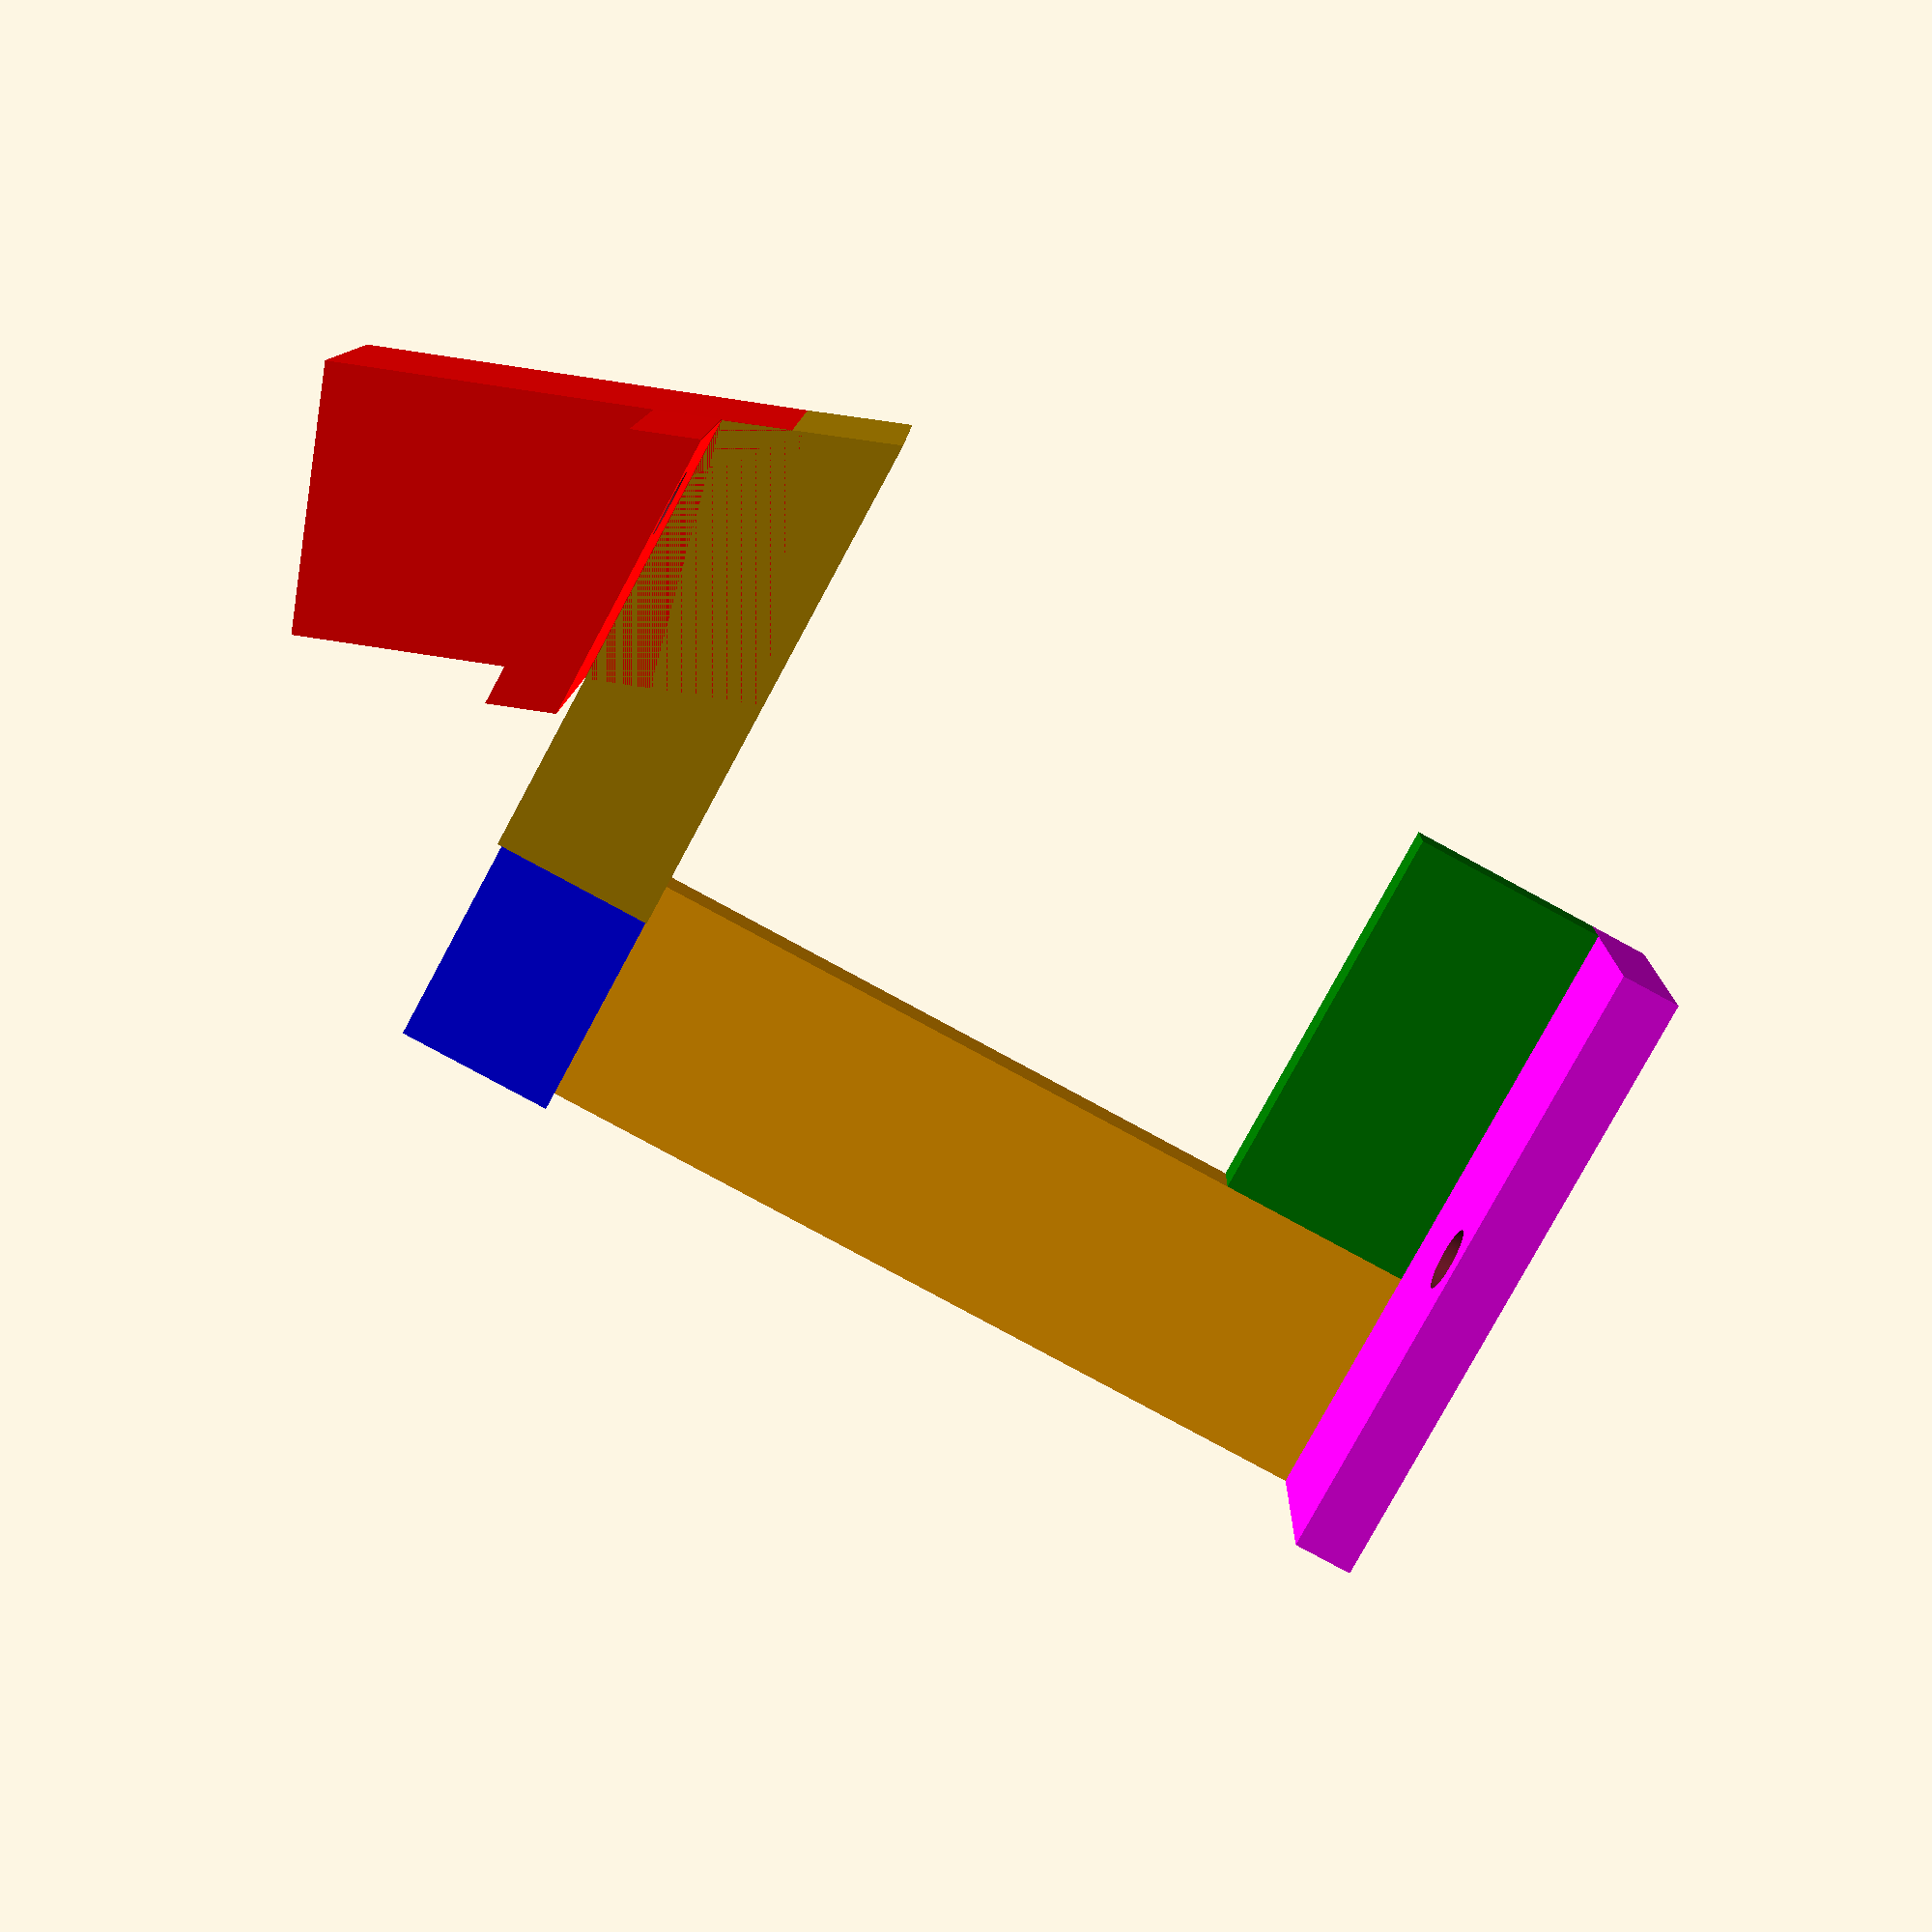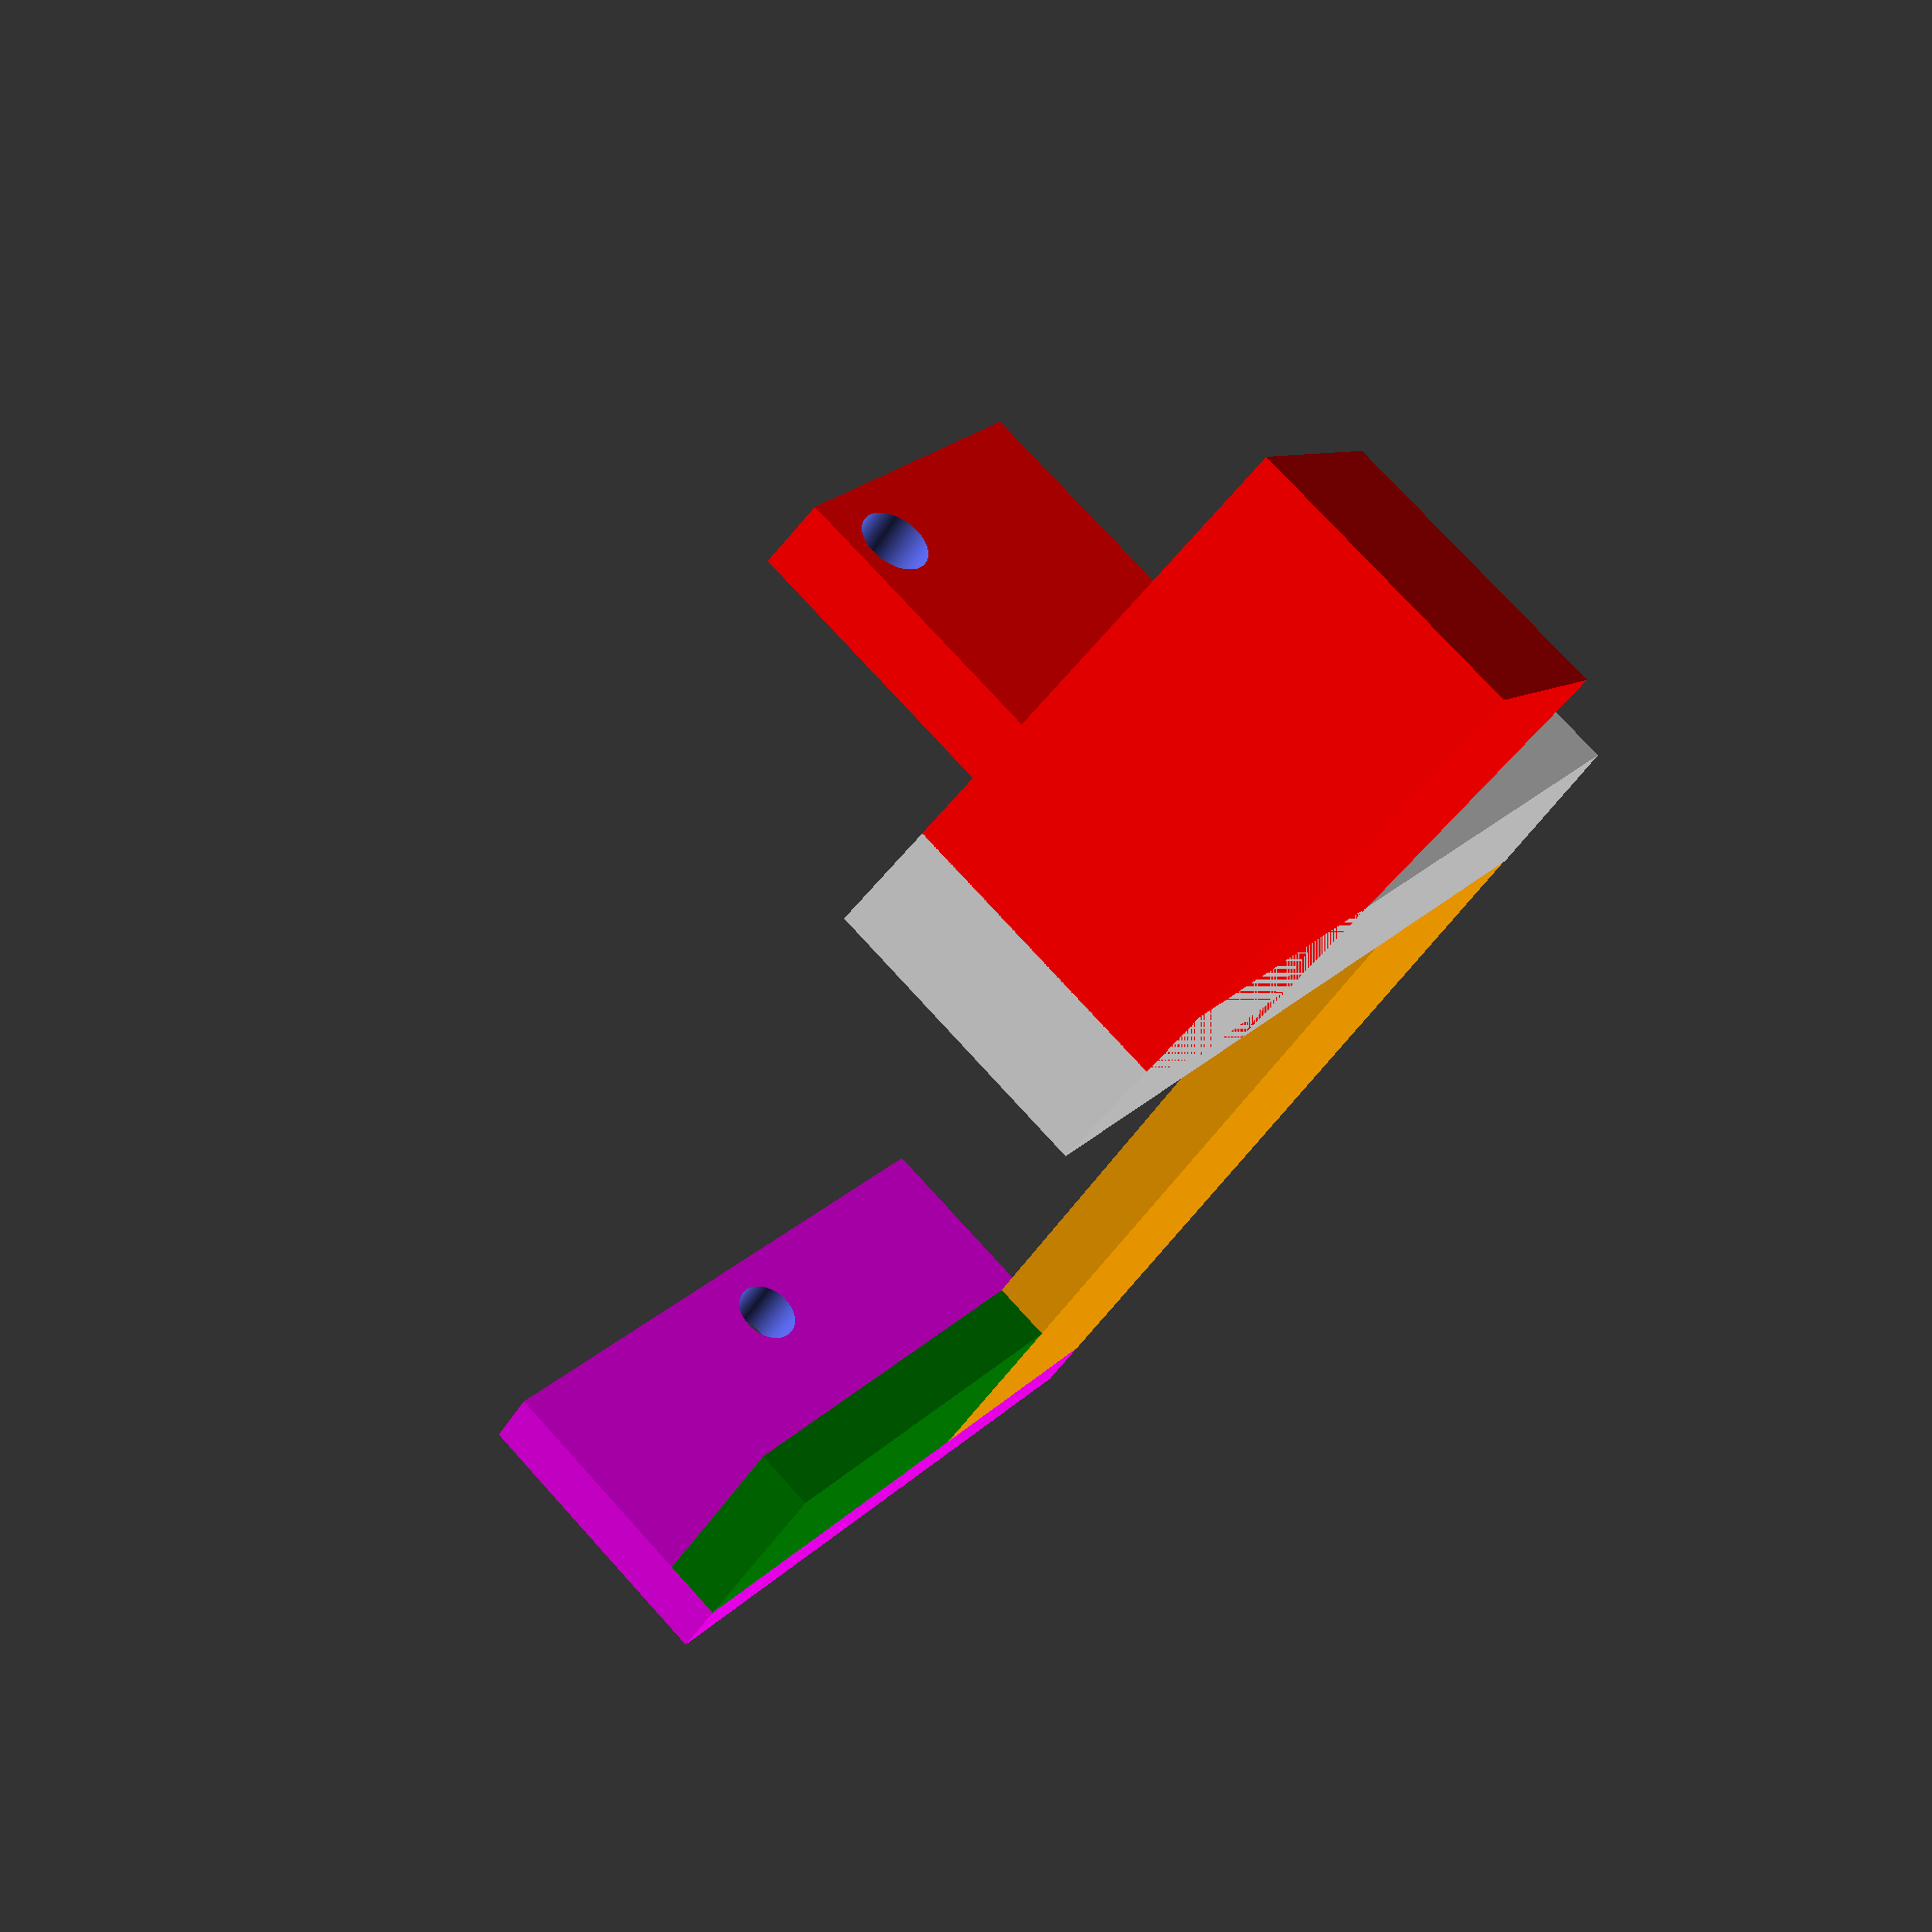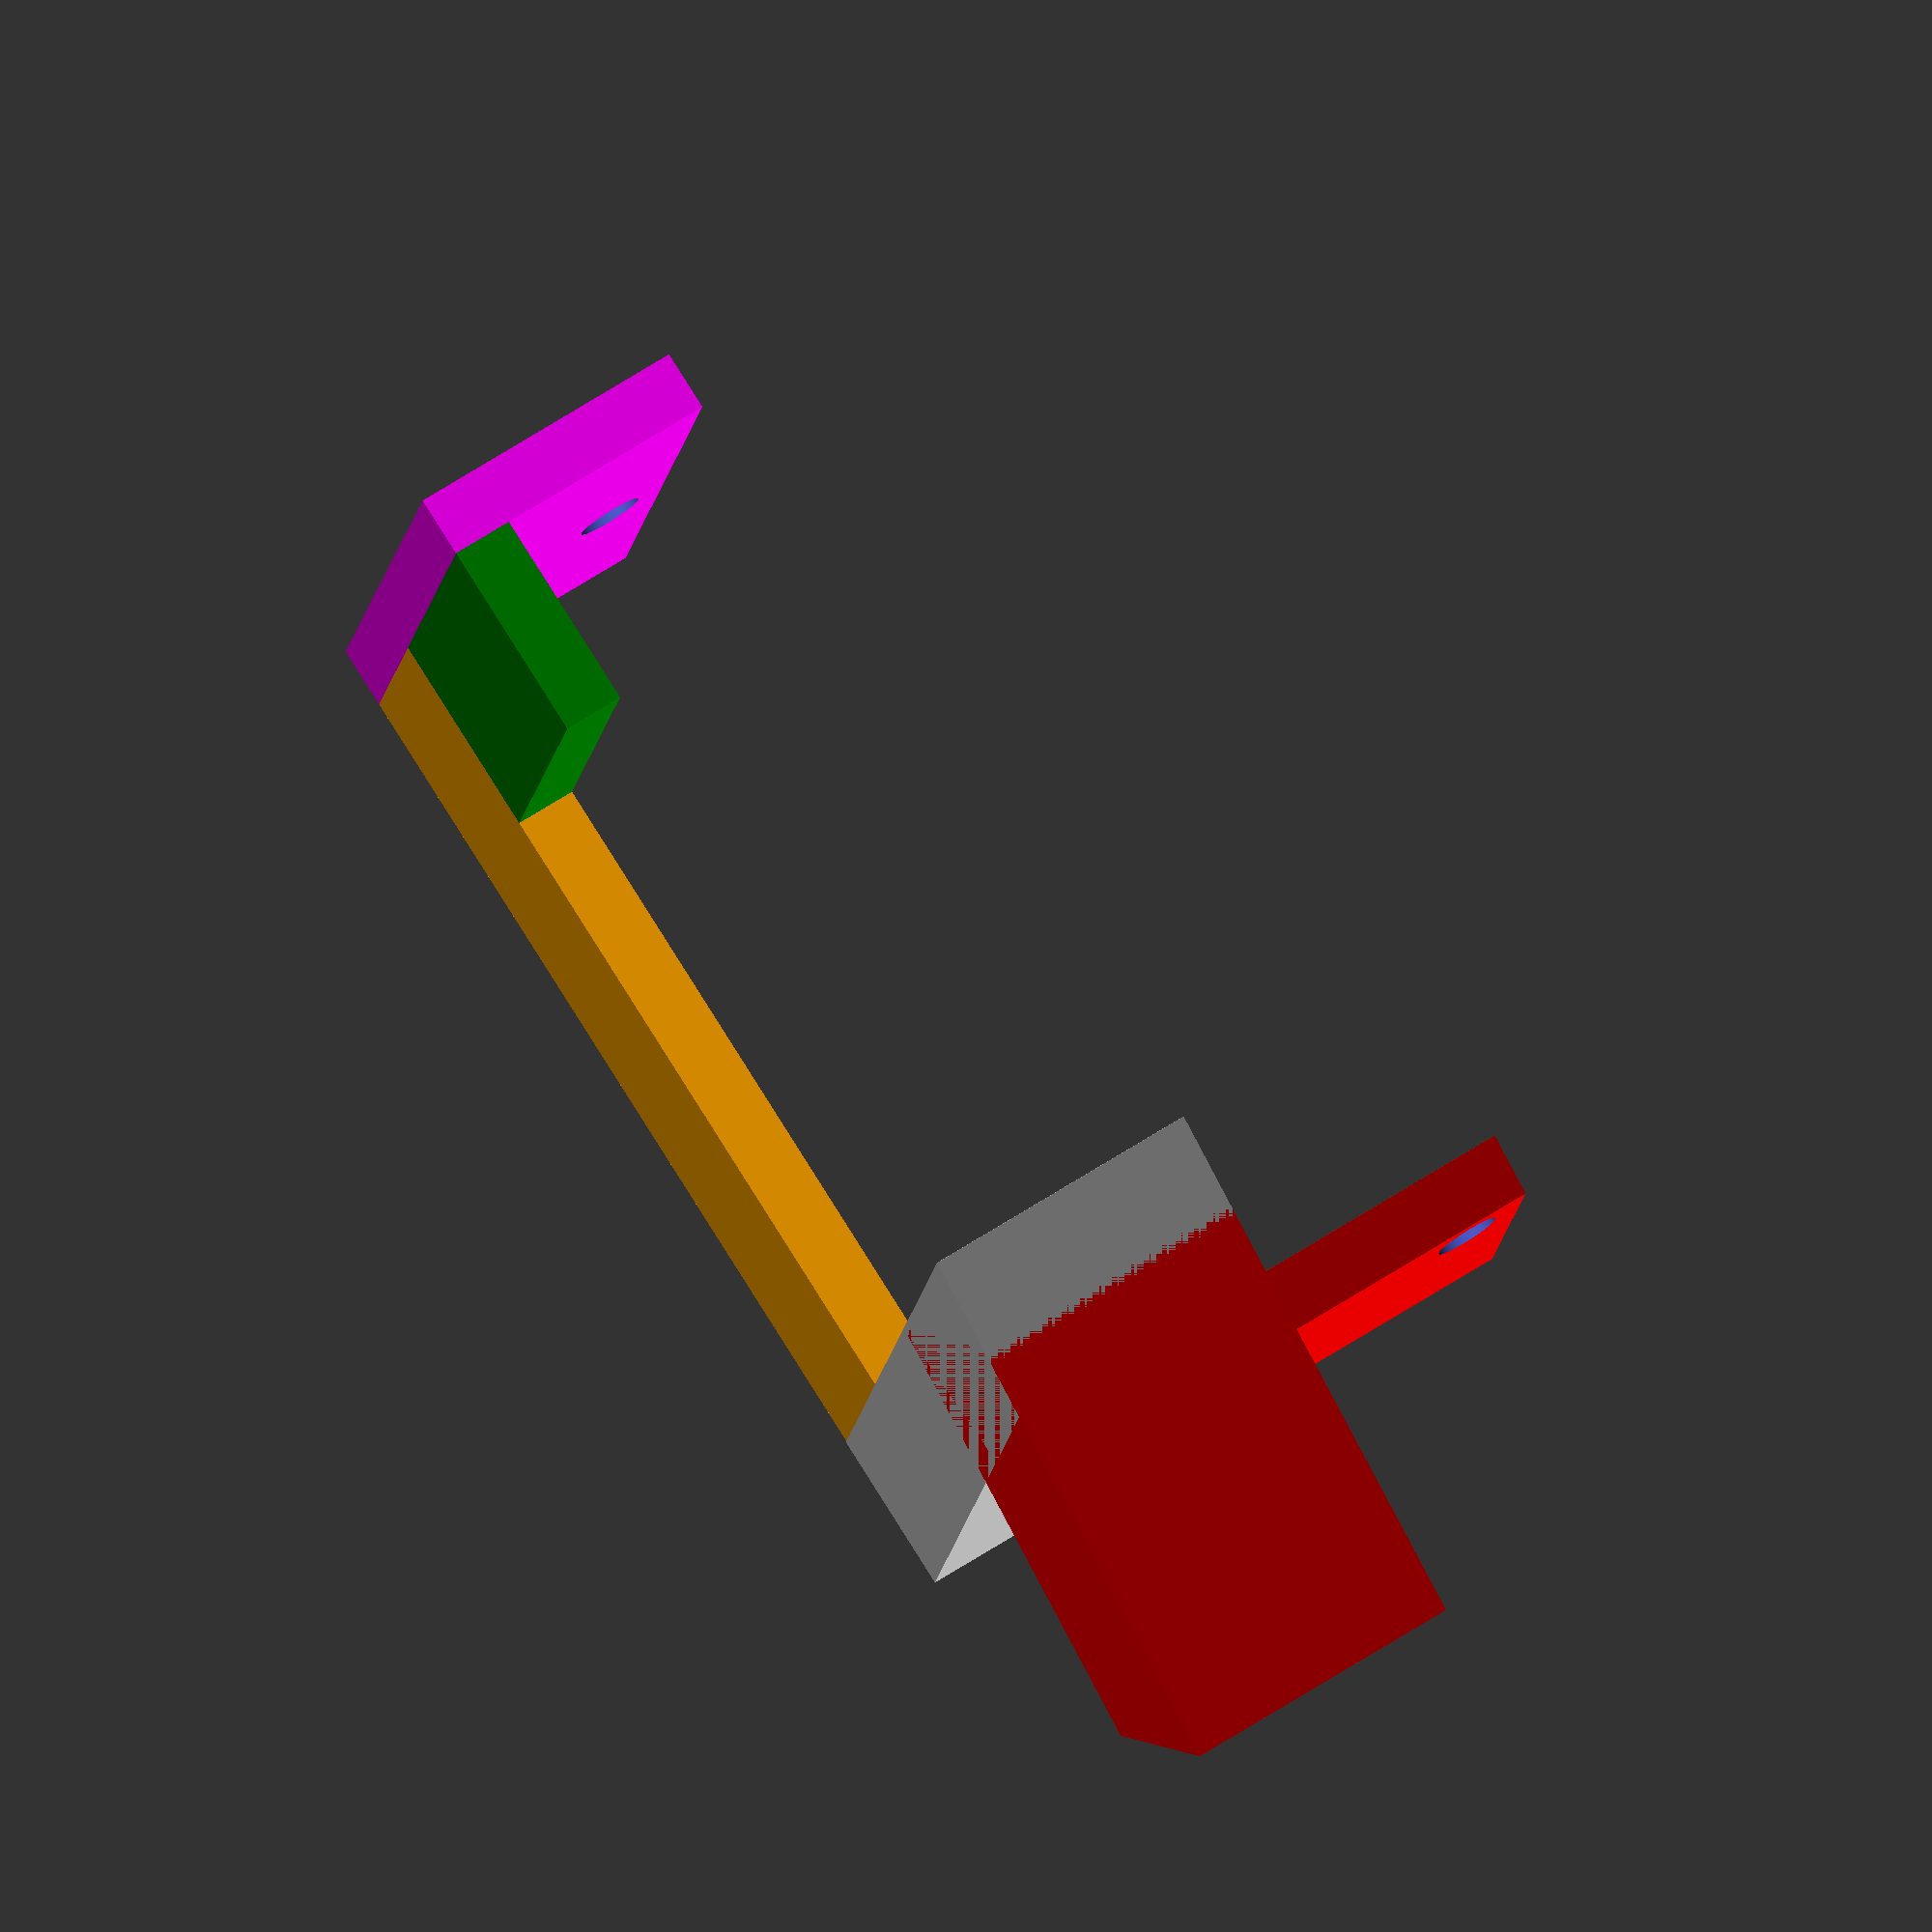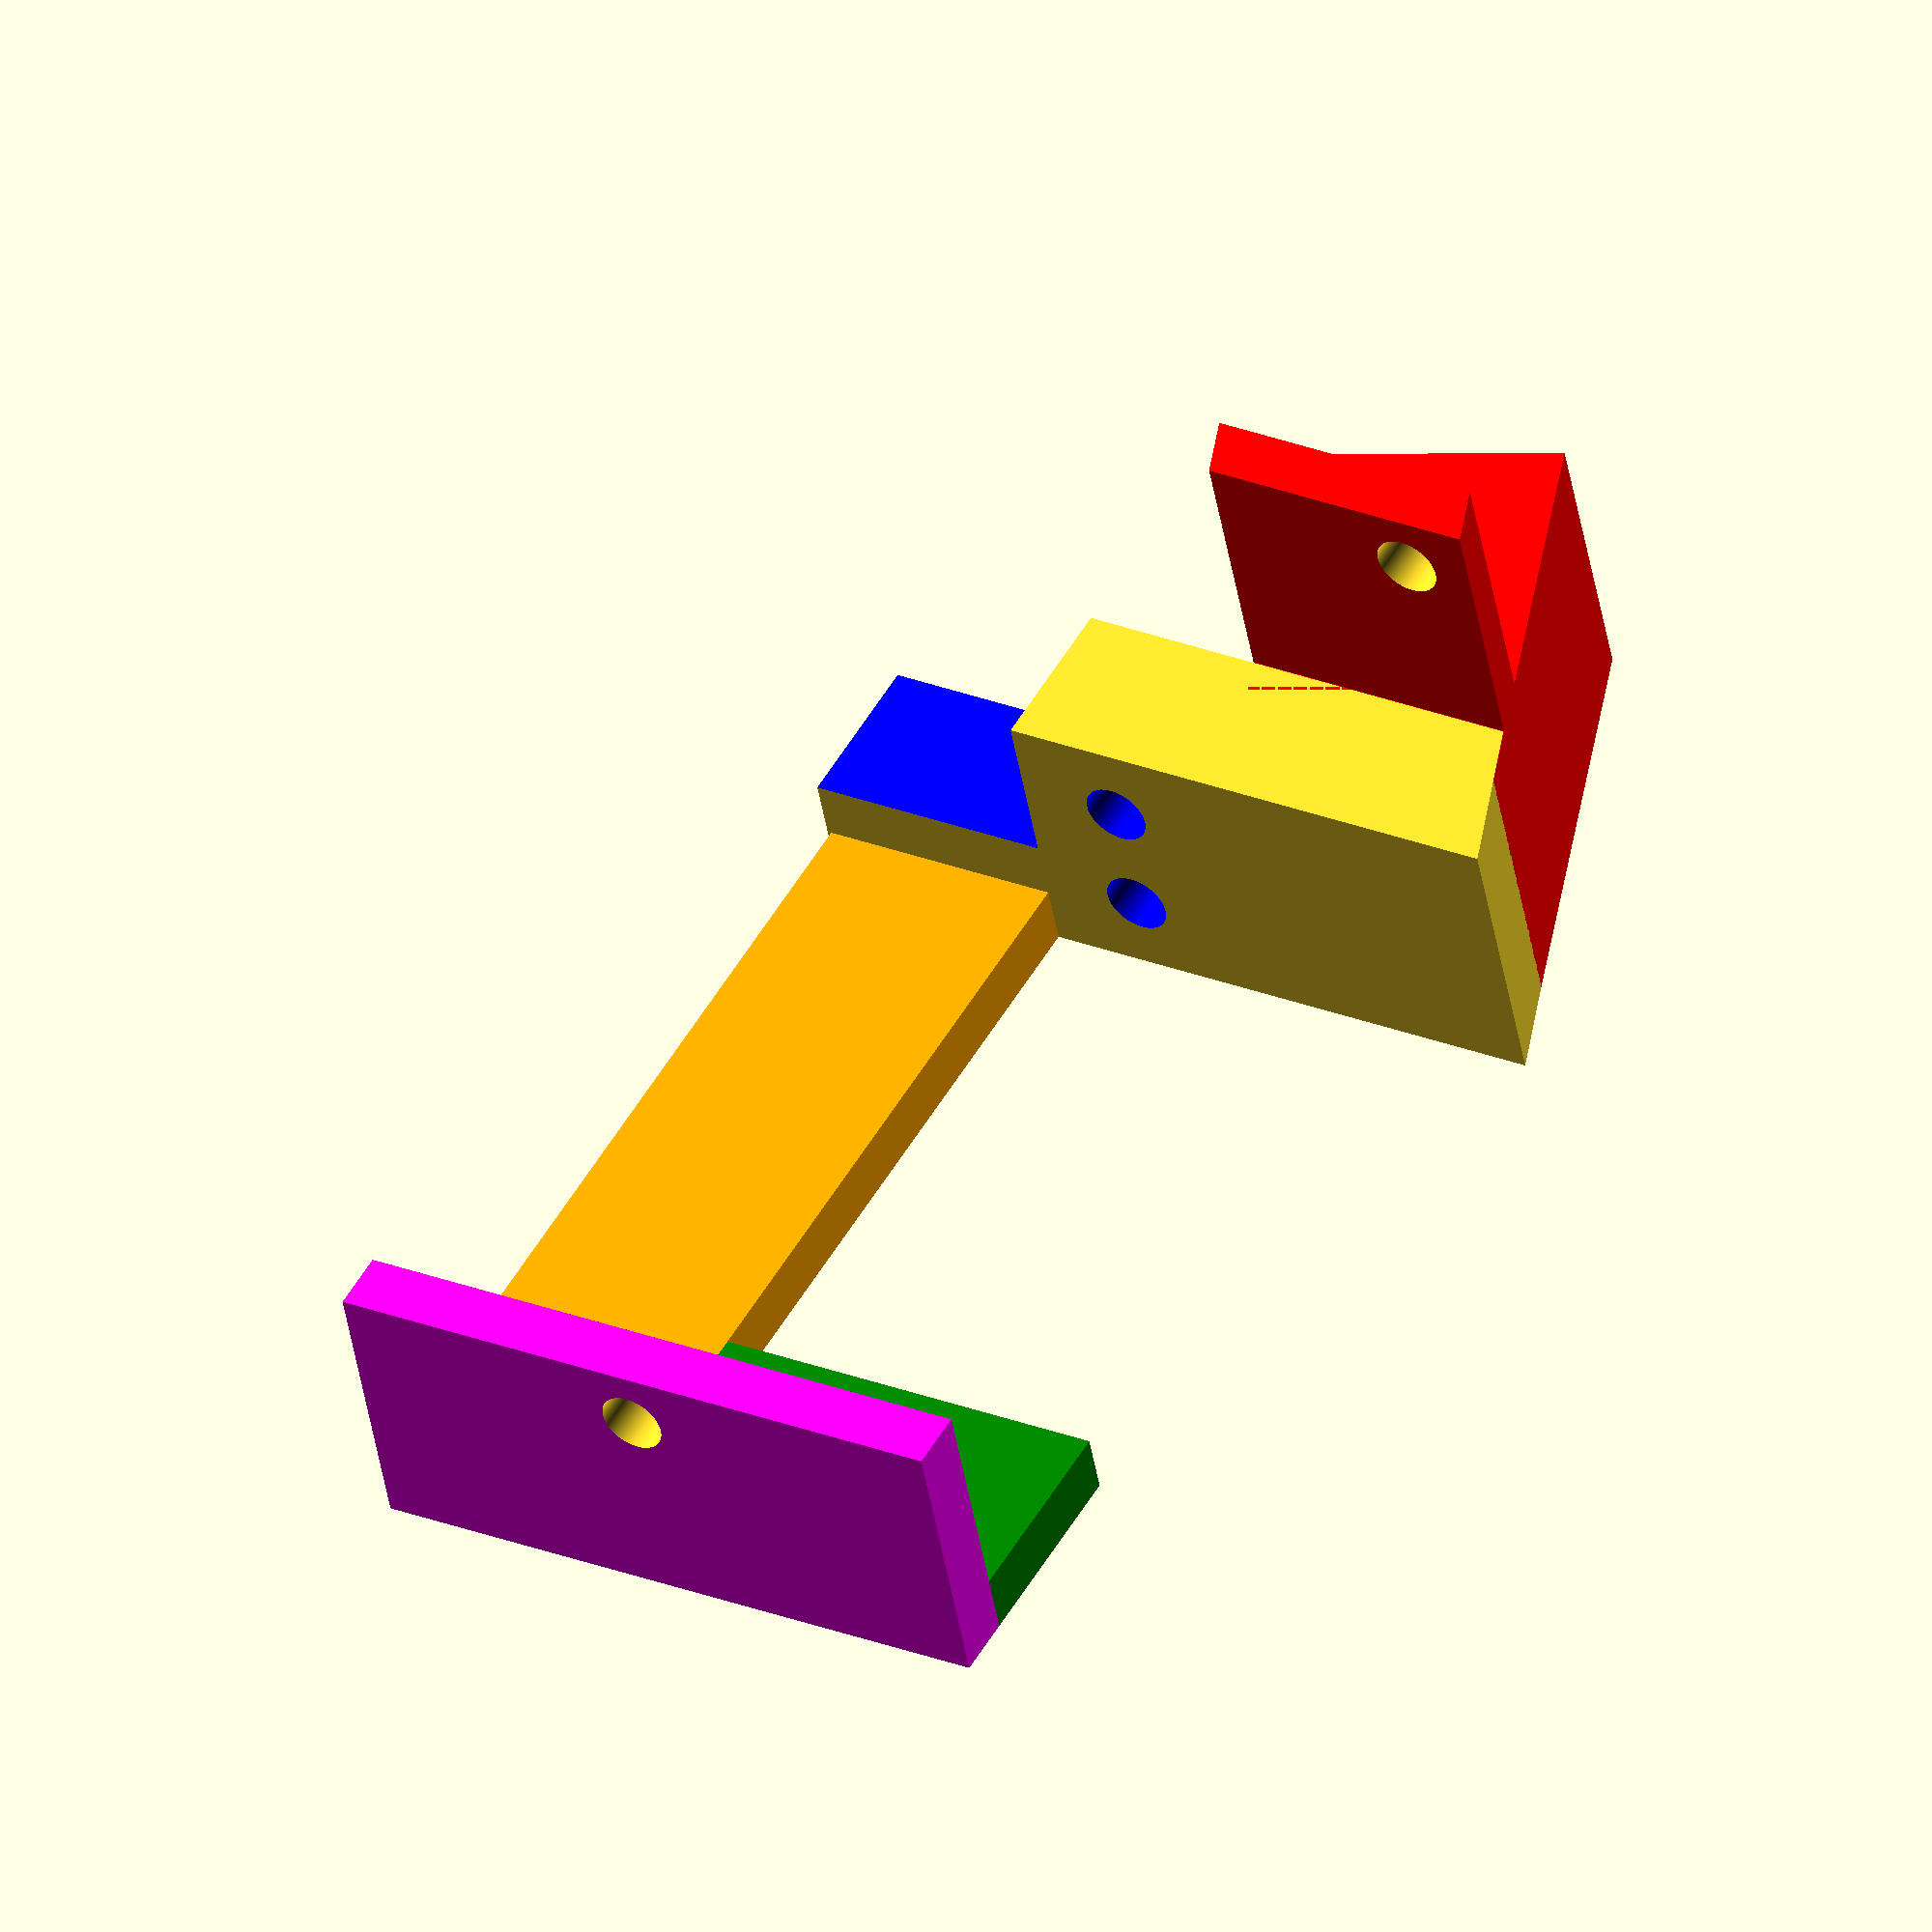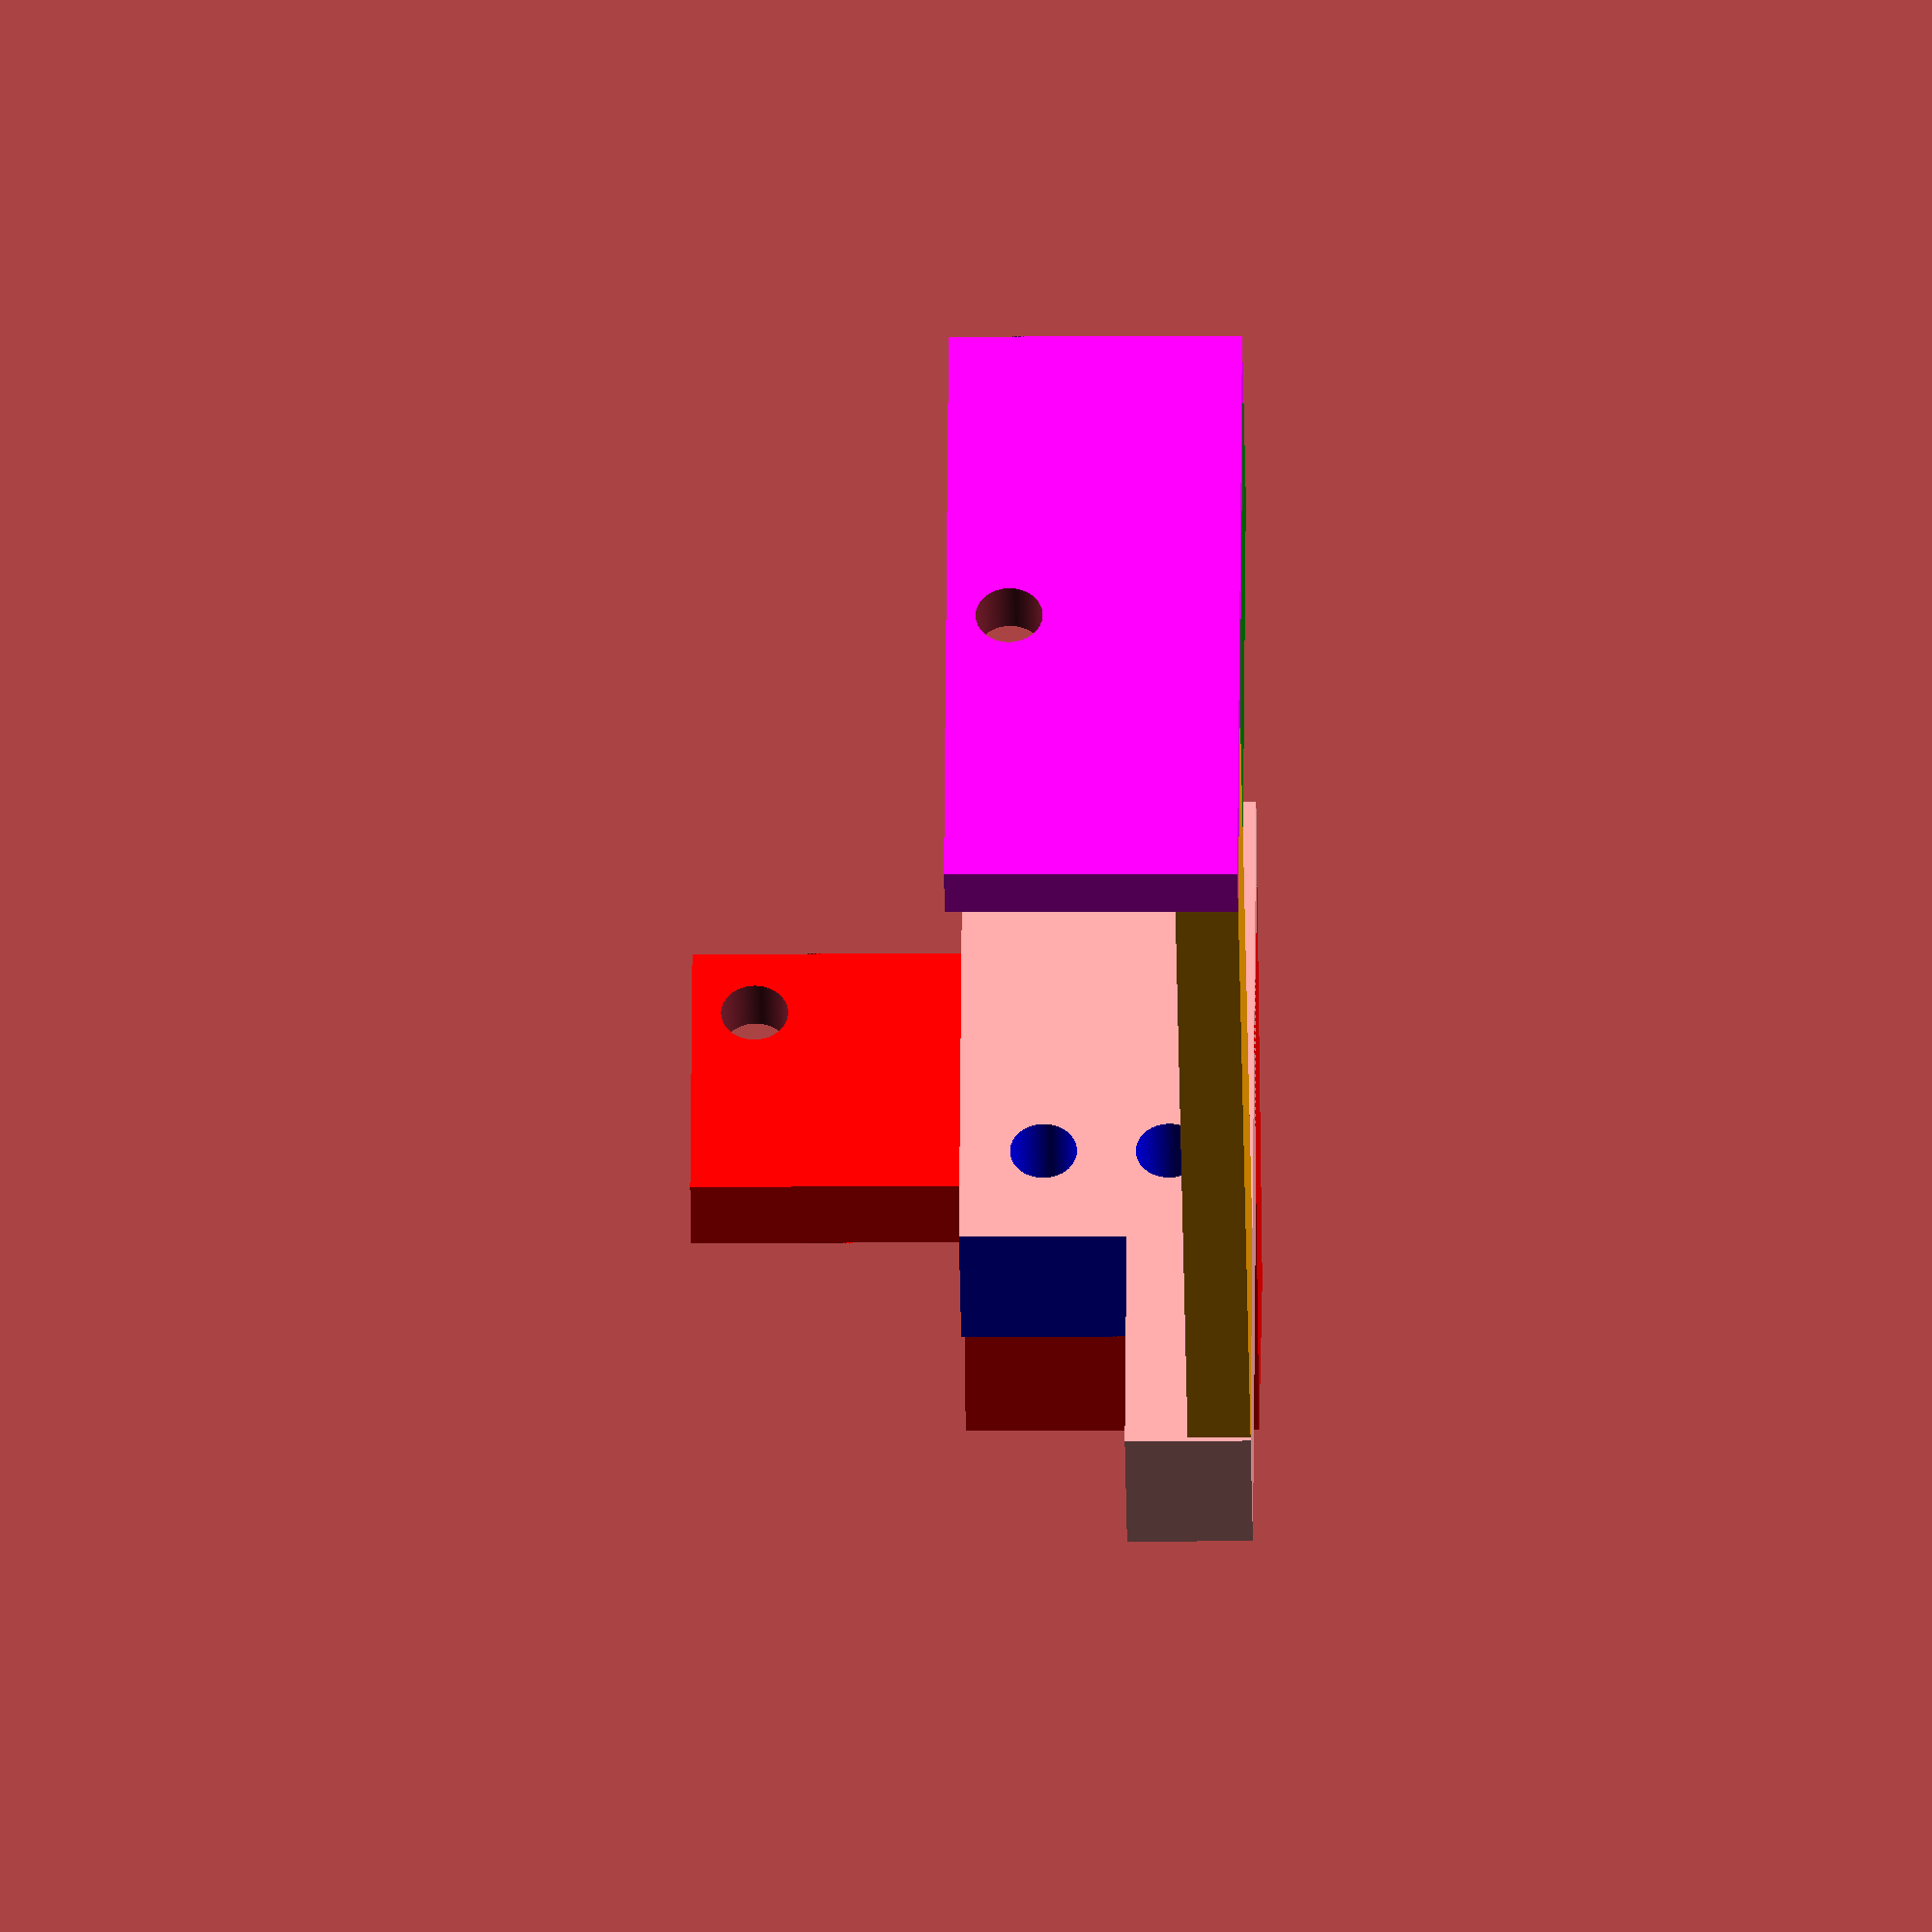
<openscad>
// PrimerCop - a system that monitors the presence and completion
// of the priming process in a Hornady Lock-n-Load AP 5 station press.
//
// This file is the bottom bracket that holds the IR break-beam pair.
// Gregory A Sanders - December, 2022
// v1.1.0
// printed with PLA at 100% infill


scrdia = 3.2;
scrlen = 15;
scrhddia = 14;
scrhddep = scrhddia / 2;

$fn=1240;

module base(){
    difference(){
        cube([3,34,148]);
        union(){
        translate([-10,7,6])
        rotate([0,90,0])
        screwHole();
        translate([-10,7,106])
        rotate([0,90,0])
        screwHole();
        }
    }
}

module screwHole(){
    union(){
    cylinder(20,d=scrdia,center=false); // screw shank
    cylinder(scrhddep,d=scrhddia,center=false); // screw head
    } 
}

module baseblock(){
    difference(){
        color("red")
        union(){
            cube([13,22.5,14]);
            translate([0,15.5,14])
            rotate([0,0,340])
            // cube([13,3,13]);
            hull(){
                cube ([13.85,.01,13]);
                translate([-1.1,3,0])
                cube ([13.85,.01,13]);
            };
        }

    translate([6,25,24])
    rotate([90,0,340])
    screwHole();
    }
}

module irgrip(){
    difference(){
        rotate([0,0,340])
        translate([-13.8,0,0])
        hull(){
            cube ([21+14,.01,14]);
            translate([-3,8,0])
            cube ([24+14,.01,14]);
        };
        color("blue")
        union(){
                rotate([0,0,340])
                translate([9,-8,6])
                cube([14,20,12]);
                translate([10,16,10])
                rotate([90,0,340])
                screwHole();
                translate([10,16,4])
                rotate([90,0,340])
                screwHole();
            }
    }
    color("orange")
        rotate([0,0,340])
        translate([9,8,0])
        cube([12,42,3]);


    color("green")
        rotate([0,0,340])
        translate([-11,40,0])
            cube([20,10,3]);
    
    color("magenta")
        rotate([0,0,340])
        translate([-11,50,0]) 
            cube([32,3,14]);
}

module rtSensHole(){
        rotate([110,90,0])
        translate([-11,11,-61]) // x = z : y = x : z = y
            screwHole();
}


module gripblock(){
    translate([13,-21,0])
    irgrip();
}

difference(){
union(){
    baseblock();
    translate([0,35,0])
    gripblock();
}

    rotate([110,90,0])
    translate([-11,13,-81]) // x = z : y = x : z = y
        screwHole();


}
// }
</openscad>
<views>
elev=349.7 azim=98.4 roll=1.1 proj=p view=wireframe
elev=104.3 azim=300.4 roll=42.2 proj=p view=solid
elev=113.4 azim=237.8 roll=302.9 proj=o view=solid
elev=225.5 azim=9.0 roll=170.6 proj=o view=solid
elev=189.7 azim=223.0 roll=89.1 proj=o view=wireframe
</views>
